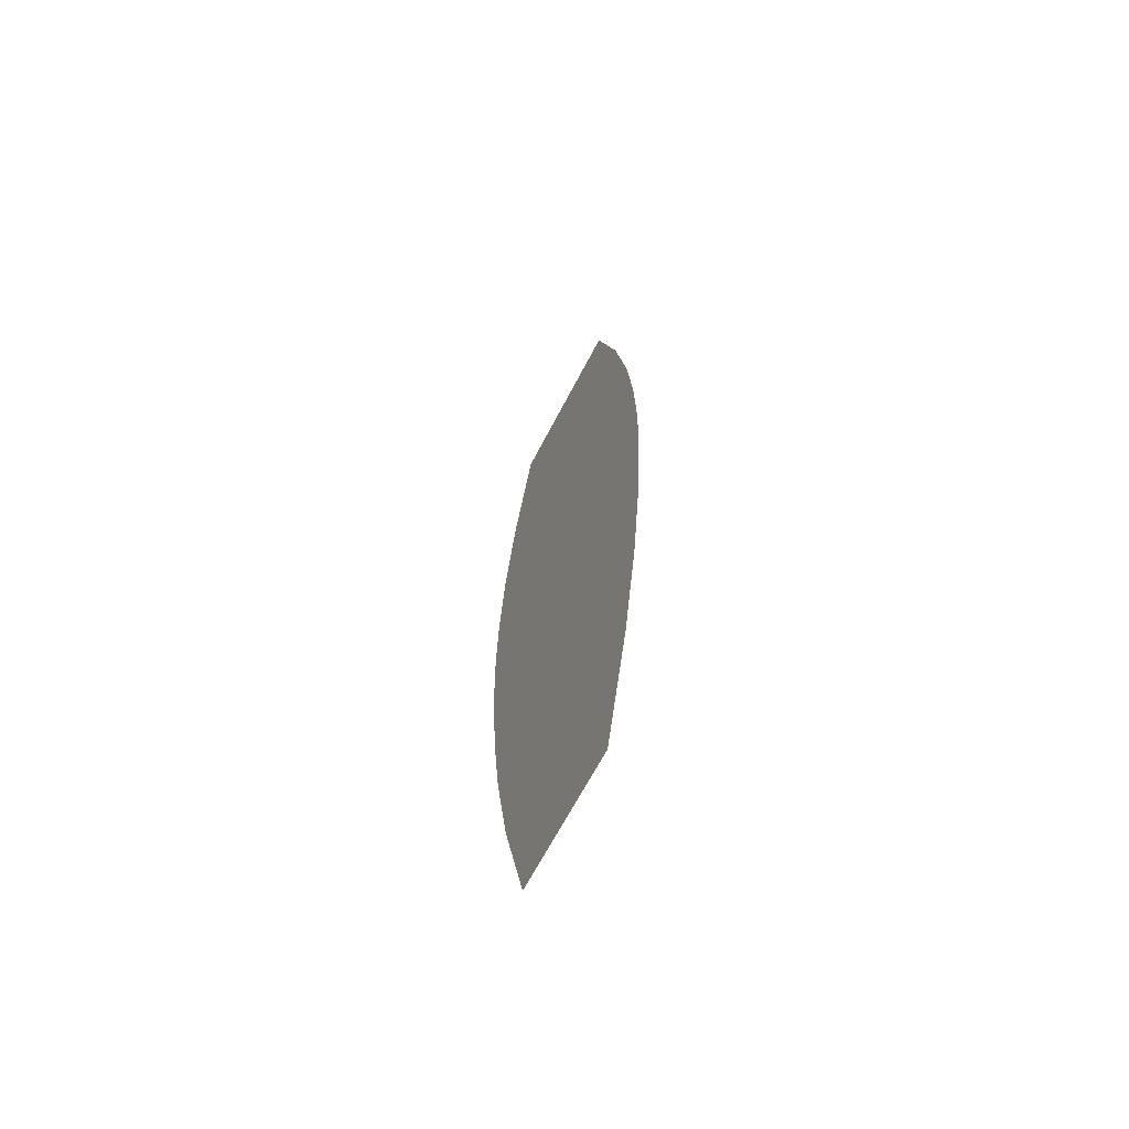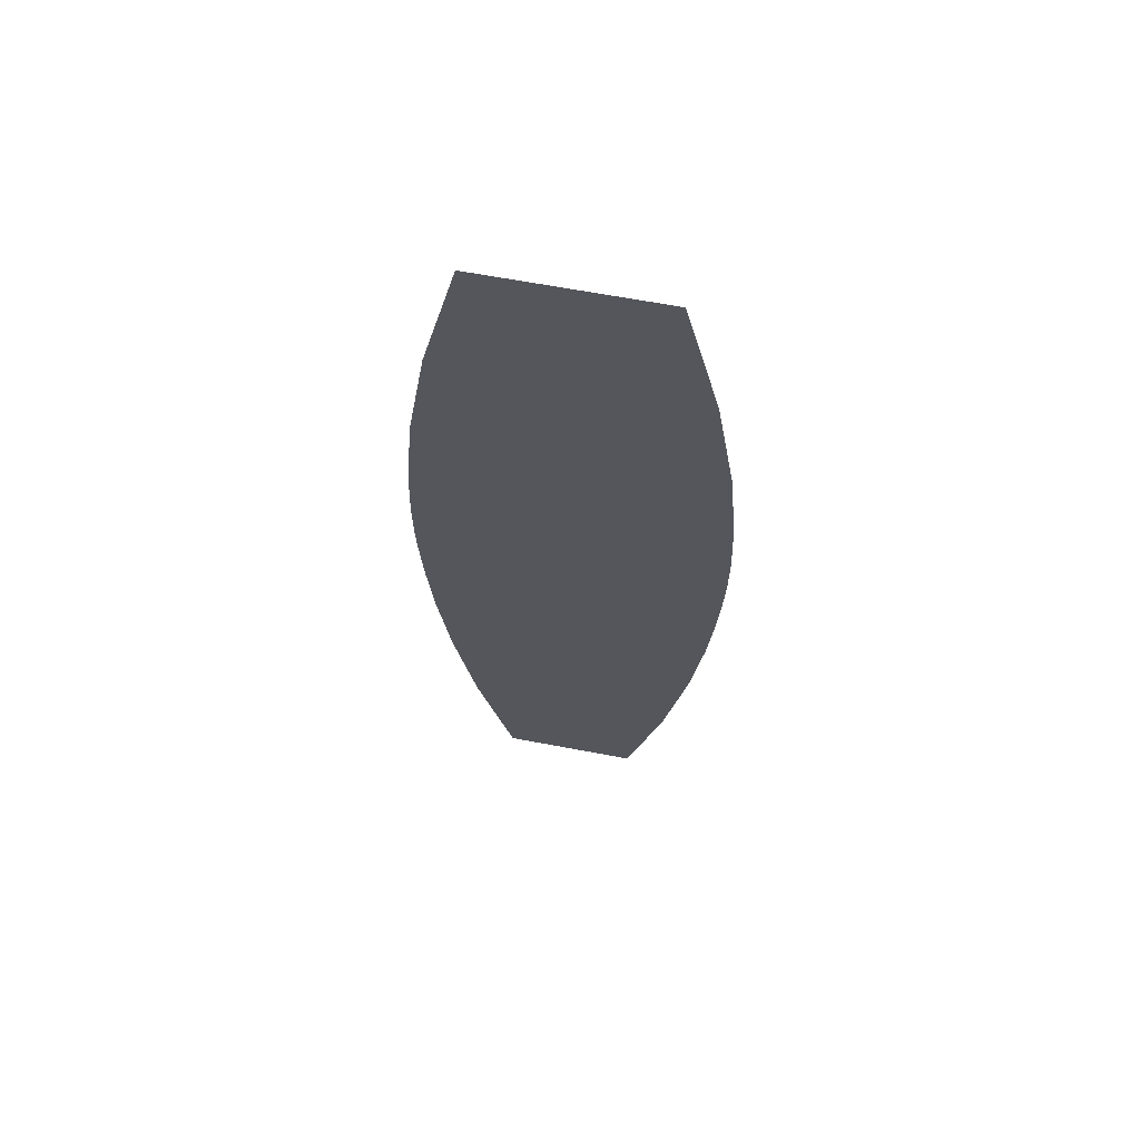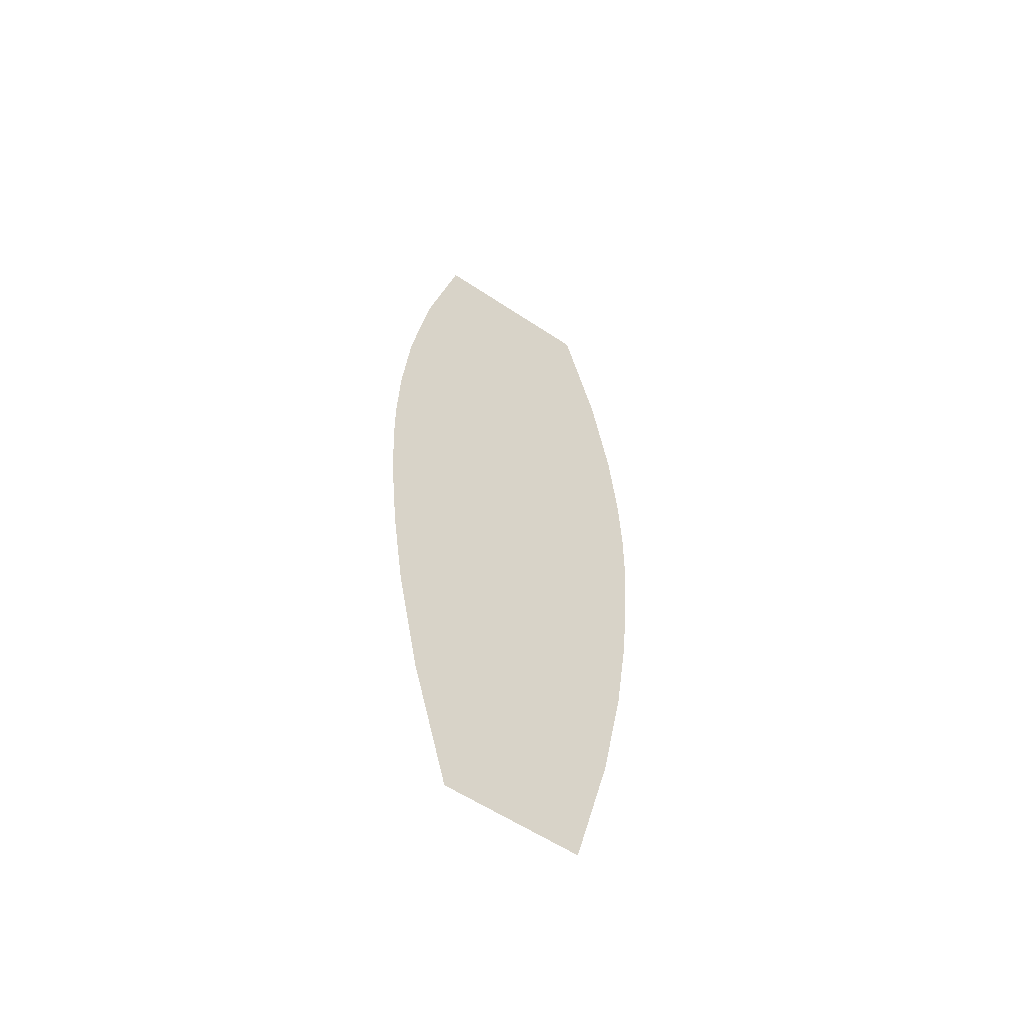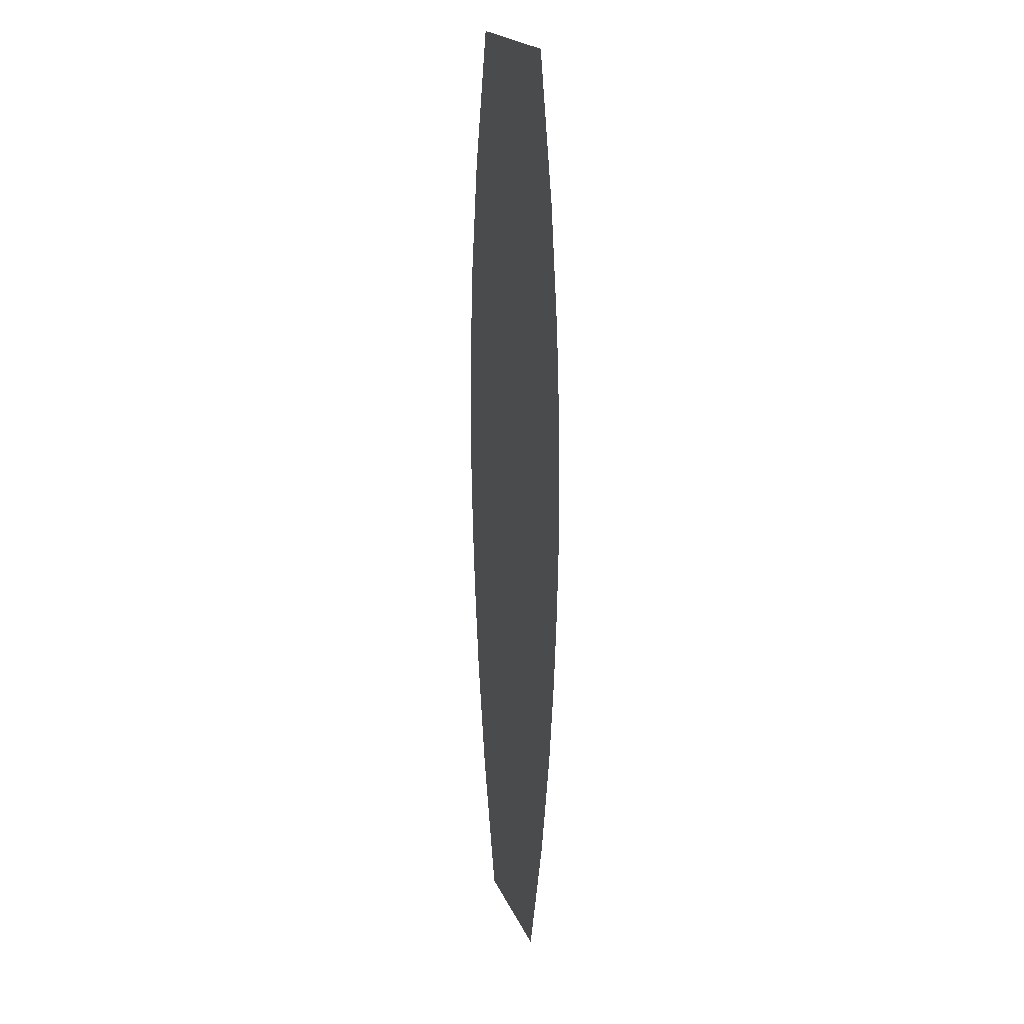
<metadata>
{"format":"obj","ext":"obj","renderer":"f3d","projection":"perspective","resolution":1024,"background":"white","views":[{"elev":-67.0,"azim":-117.6,"up":"+Y"},{"elev":64.8,"azim":-169.2,"up":"+Y"},{"elev":-58.0,"azim":-34.7,"up":"+Y"},{"elev":20.1,"azim":72.1,"up":"+Y"}]}
</metadata>
<code>
g cornArm_mesh
v 0.08 0 0
v -0.08 0 0
v 0.1114 -0.1286 0
v -0.1114 -0.1286 0
v 0.1286 -0.2357 0
v -0.1286 -0.2357 0
v 0.1364 -0.3214 0
v -0.1364 -0.3214 0
v 0.1386 -0.3857 0
v -0.1386 -0.3857 0
v 0.1383 -0.4286 0
v -0.1383 -0.4286 0
v 0.1375 -0.45 0
v -0.1375 -0.45 0
v 0.1375 -0.45 0
v -0.1375 -0.45 0
v 0.1364 -0.4714 0
v -0.1364 -0.4714 0
v 0.1337 -0.5143 0
v -0.1337 -0.5143 0
v 0.1278 -0.5786 0
v -0.1278 -0.5786 0
v 0.1164 -0.6643 0
v -0.1164 -0.6643 0
v 0.09607 -0.7714 0
v -0.09607 -0.7714 0
v 0.0627 -0.9 0
v -0.0627 -0.9 0
g cornArm_mesh_0
f 3 2 1
f 4 2 3
f 5 4 3
f 6 4 5
f 7 6 5
f 8 6 7
f 9 8 7
f 10 8 9
f 11 10 9
f 12 10 11
f 13 12 11
f 14 12 13
f 15 14 13
f 16 14 15
f 17 16 15
f 18 16 17
f 19 18 17
f 20 18 19
f 21 20 19
f 22 20 21
f 23 22 21
f 24 22 23
f 25 24 23
f 26 24 25
f 27 26 25
f 28 26 27

</code>
